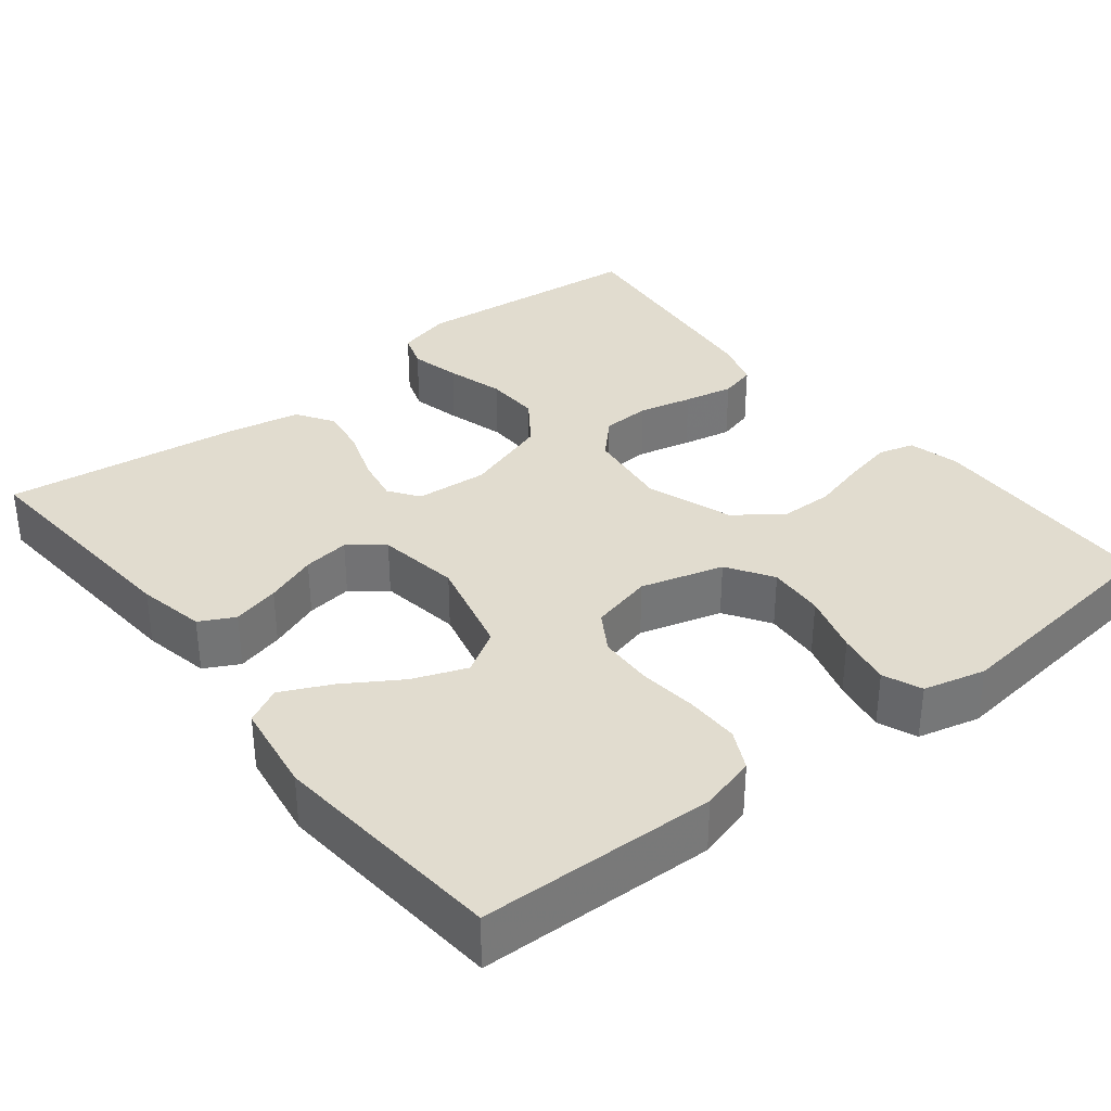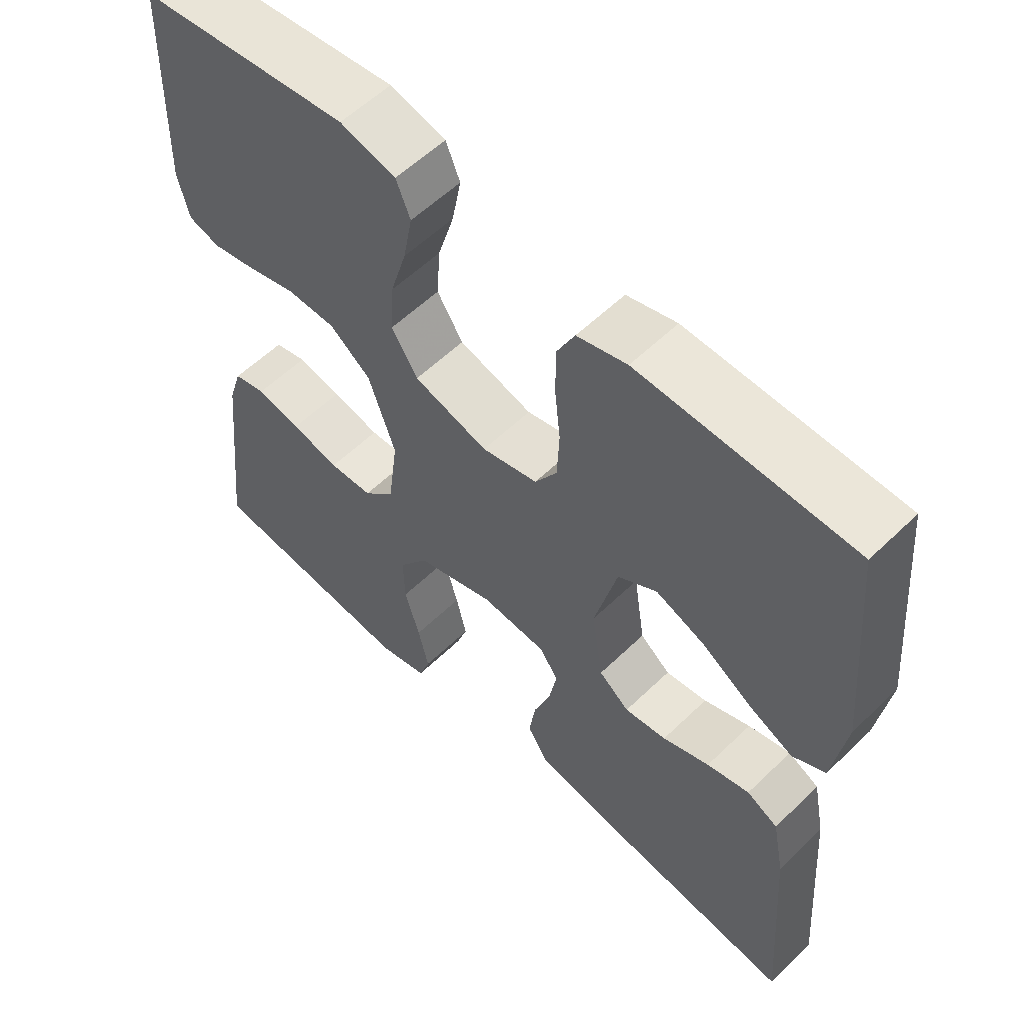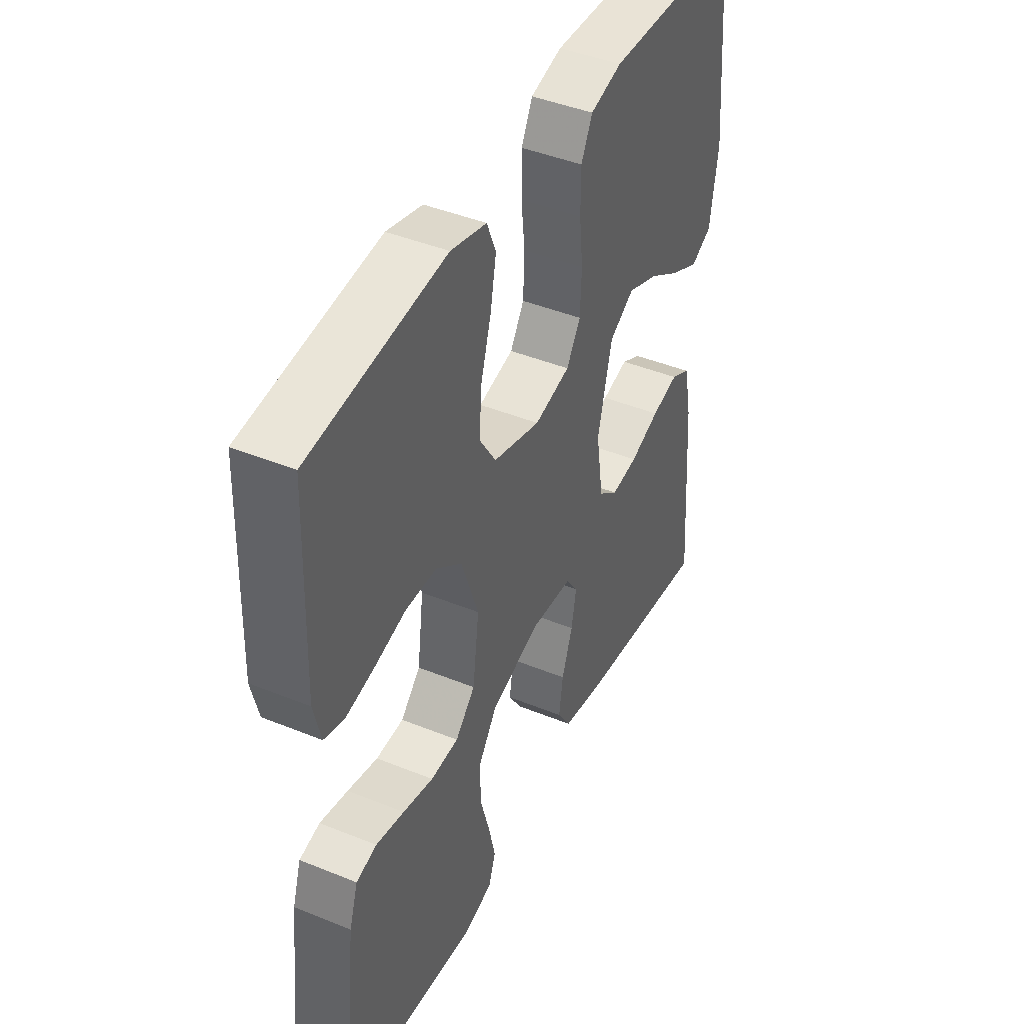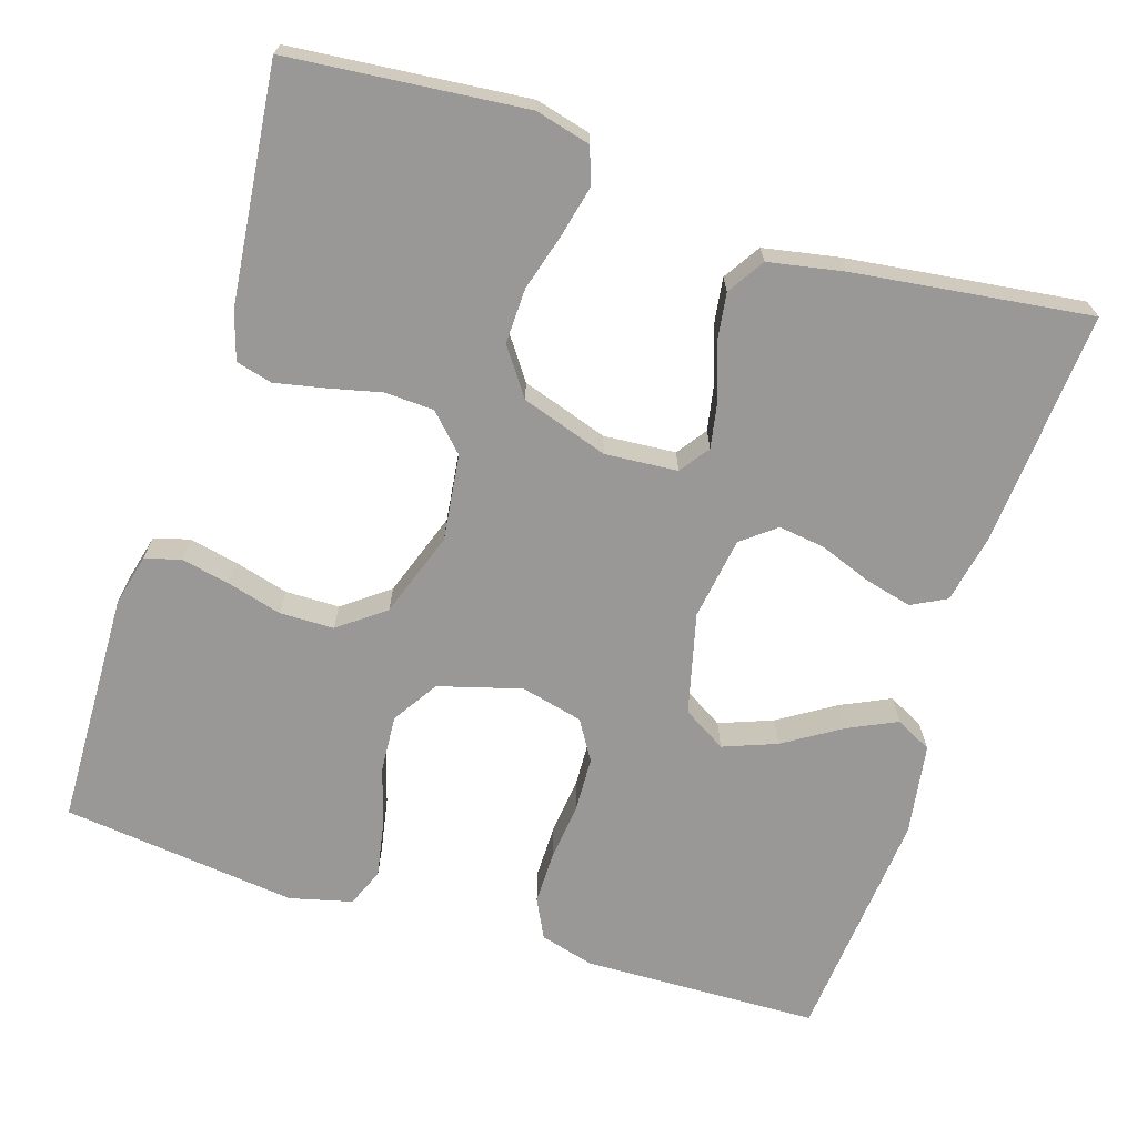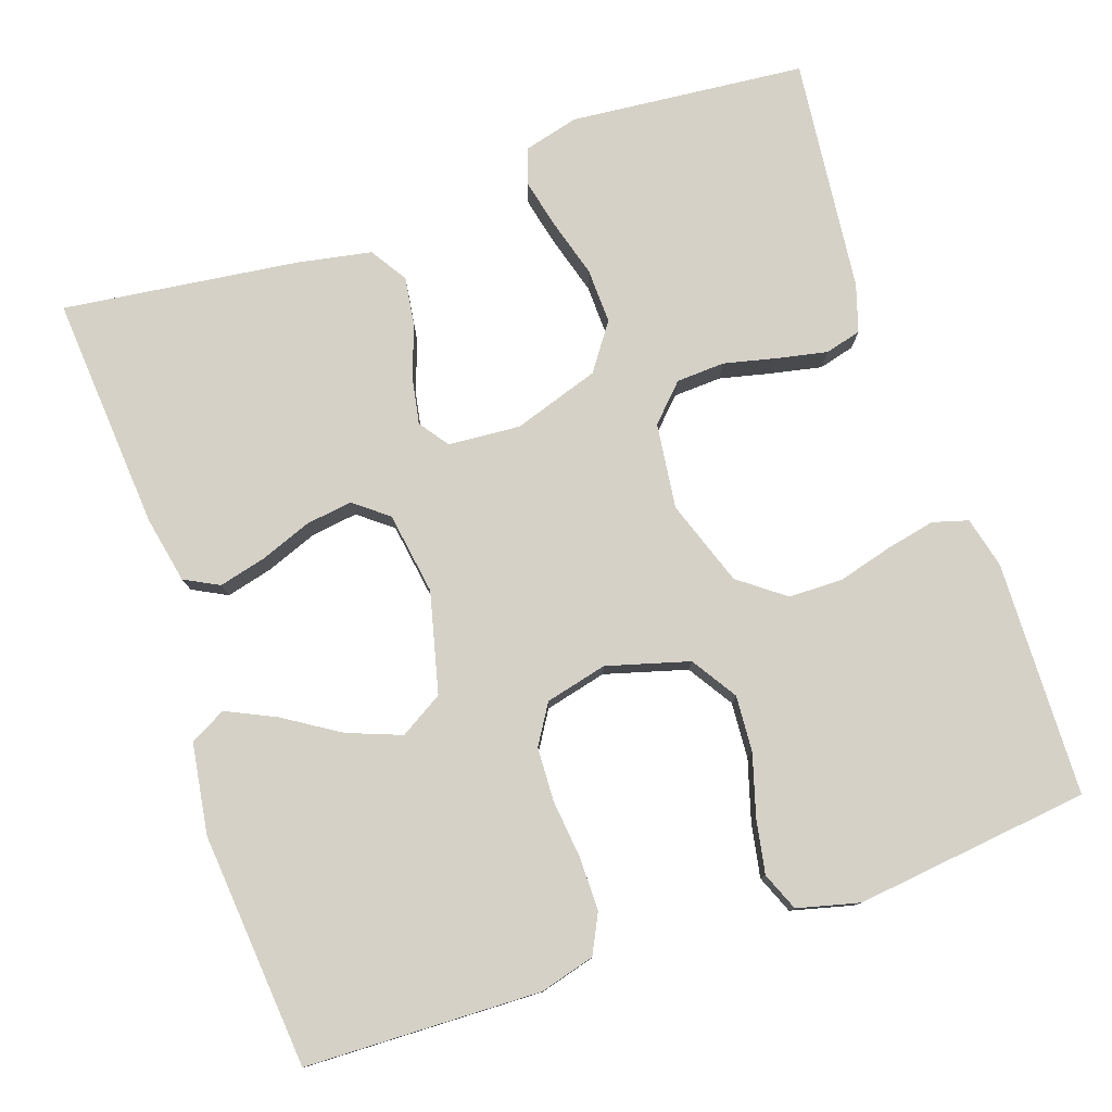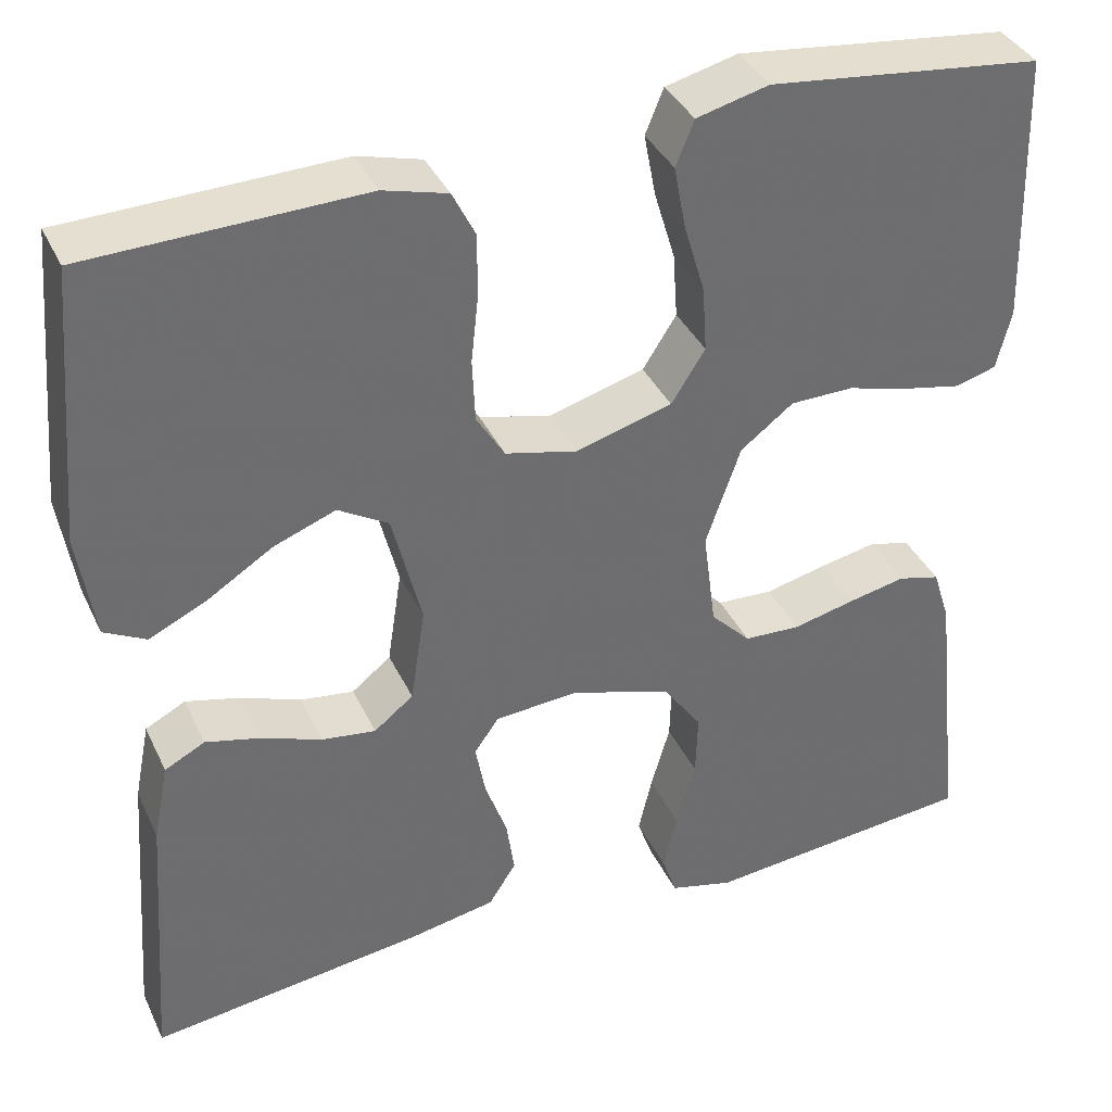
<metadata>
{"format":"obj","ext":"obj","renderer":"f3d","projection":"perspective","resolution":1024,"background":"white","views":[{"elev":34.4,"azim":-38.5,"up":"+Y"},{"elev":57.2,"azim":-135.1,"up":"+Z"},{"elev":43.3,"azim":115.7,"up":"+Z"},{"elev":-68.7,"azim":162.3,"up":"+Y"},{"elev":78.7,"azim":-19.0,"up":"+Y"},{"elev":37.5,"azim":-23.1,"up":"+Z"}]}
</metadata>
<code>
v -0.5 0.07 0.5
v -0.2 0.07 0.509
v -0.13 0.07 0.49
v -0.105 0.07 0.44
v -0.105 0.07 0.372
v -0.113 0.07 0.298
v -0.11 0.07 0.229
v -0.079 0.07 0.179
v 0 0.07 0.16
v 0.105 0.07 0.19
v 0.142 0.07 0.248
v 0.137 0.07 0.32
v 0.114 0.07 0.397
v 0.101 0.07 0.466
v 0.121 0.07 0.515
v 0.2 0.07 0.535
v 0.5 0.07 0.5
v 0.509 0.07 0.2
v 0.493 0.07 0.135
v 0.448 0.07 0.122
v 0.386 0.07 0.135
v 0.316 0.07 0.154
v 0.247 0.07 0.153
v 0.189 0.07 0.109
v 0.151 0.07 0
v 0.165 0.07 -0.109
v 0.209 0.07 -0.154
v 0.271 0.07 -0.157
v 0.339 0.07 -0.141
v 0.402 0.07 -0.128
v 0.448 0.07 -0.14
v 0.467 0.07 -0.2
v 0.5 0.07 -0.5
v 0.2 0.07 -0.529
v 0.13 0.07 -0.511
v 0.114 0.07 -0.465
v 0.129 0.07 -0.401
v 0.15 0.07 -0.328
v 0.152 0.07 -0.258
v 0.11 0.07 -0.199
v 0 0.07 -0.163
v -0.092 0.07 -0.17
v -0.119 0.07 -0.208
v -0.108 0.07 -0.267
v -0.084 0.07 -0.334
v -0.075 0.07 -0.396
v -0.105 0.07 -0.443
v -0.2 0.07 -0.461
v -0.5 0.07 -0.5
v -0.478 0.07 -0.2
v -0.461 0.07 -0.114
v -0.417 0.07 -0.091
v -0.357 0.07 -0.106
v -0.291 0.07 -0.131
v -0.232 0.07 -0.139
v -0.189 0.07 -0.105
v -0.173 0.07 0
v -0.205 0.07 0.128
v -0.26 0.07 0.161
v -0.328 0.07 0.135
v -0.399 0.07 0.09
v -0.462 0.07 0.06
v -0.508 0.07 0.084
v -0.526 0.07 0.2
v -0.5 0 0.5
v -0.2 0 0.509
v -0.13 0 0.49
v -0.105 0 0.44
v -0.105 0 0.372
v -0.113 0 0.298
v -0.11 0 0.229
v -0.079 0 0.179
v 0 0 0.16
v 0.105 0 0.19
v 0.142 0 0.248
v 0.137 0 0.32
v 0.114 0 0.397
v 0.101 0 0.466
v 0.121 0 0.515
v 0.2 0 0.535
v 0.5 0 0.5
v 0.509 0 0.2
v 0.493 0 0.135
v 0.448 0 0.122
v 0.386 0 0.135
v 0.316 0 0.154
v 0.247 0 0.153
v 0.189 0 0.109
v 0.151 0 0
v 0.165 0 -0.109
v 0.209 0 -0.154
v 0.271 0 -0.157
v 0.339 0 -0.141
v 0.402 0 -0.128
v 0.448 0 -0.14
v 0.467 0 -0.2
v 0.5 0 -0.5
v 0.2 0 -0.529
v 0.13 0 -0.511
v 0.114 0 -0.465
v 0.129 0 -0.401
v 0.15 0 -0.328
v 0.152 0 -0.258
v 0.11 0 -0.199
v 0 0 -0.163
v -0.092 0 -0.17
v -0.119 0 -0.208
v -0.108 0 -0.267
v -0.084 0 -0.334
v -0.075 0 -0.396
v -0.105 0 -0.443
v -0.2 0 -0.461
v -0.5 0 -0.5
v -0.478 0 -0.2
v -0.461 0 -0.114
v -0.417 0 -0.091
v -0.357 0 -0.106
v -0.291 0 -0.131
v -0.232 0 -0.139
v -0.189 0 -0.105
v -0.173 0 0
v -0.205 0 0.128
v -0.26 0 0.161
v -0.328 0 0.135
v -0.399 0 0.09
v -0.462 0 0.06
v -0.508 0 0.084
v -0.526 0 0.2
f 60 61 62 63
f 59 60 63 64
f 51 52 53 54
f 51 54 55
f 50 51 55
f 49 50 55
f 48 49 55 56
f 44 45 46 47
f 43 44 47 48
f 35 36 37 38
f 33 34 35 38
f 33 38 39
f 32 33 39 40
f 28 29 30 31
f 28 31 32 40
f 19 20 21 22
f 17 18 19 22
f 17 22 23
f 16 17 23 24
f 12 13 14 15
f 12 15 16 24
f 3 4 5 6
f 3 6 7
f 2 3 7
f 59 64 1 2
f 58 59 2 7
f 57 58 7 8
f 43 48 56 57
f 42 43 57 8
f 41 42 8 9
f 27 28 40 41
f 26 27 41
f 25 26 41 9
f 24 25 9 10
f 11 12 24
f 10 11 24
f 127 126 125 124
f 128 127 124 123
f 118 117 116 115
f 119 118 115
f 119 115 114
f 119 114 113
f 120 119 113 112
f 111 110 109 108
f 112 111 108 107
f 102 101 100 99
f 102 99 98 97
f 103 102 97
f 104 103 97 96
f 95 94 93 92
f 104 96 95 92
f 86 85 84 83
f 86 83 82 81
f 87 86 81
f 88 87 81 80
f 79 78 77 76
f 88 80 79 76
f 70 69 68 67
f 71 70 67
f 71 67 66
f 66 65 128 123
f 71 66 123 122
f 72 71 122 121
f 121 120 112 107
f 72 121 107 106
f 73 72 106 105
f 105 104 92 91
f 105 91 90
f 73 105 90 89
f 74 73 89 88
f 88 76 75
f 88 75 74
f 1 65 66 2
f 2 66 67 3
f 3 67 68 4
f 4 68 69 5
f 5 69 70 6
f 6 70 71 7
f 7 71 72 8
f 8 72 73 9
f 9 73 74 10
f 10 74 75 11
f 11 75 76 12
f 12 76 77 13
f 13 77 78 14
f 14 78 79 15
f 15 79 80 16
f 16 80 81 17
f 17 81 82 18
f 18 82 83 19
f 19 83 84 20
f 20 84 85 21
f 21 85 86 22
f 22 86 87 23
f 23 87 88 24
f 24 88 89 25
f 25 89 90 26
f 26 90 91 27
f 27 91 92 28
f 28 92 93 29
f 29 93 94 30
f 30 94 95 31
f 31 95 96 32
f 32 96 97 33
f 33 97 98 34
f 34 98 99 35
f 35 99 100 36
f 36 100 101 37
f 37 101 102 38
f 38 102 103 39
f 39 103 104 40
f 40 104 105 41
f 41 105 106 42
f 42 106 107 43
f 43 107 108 44
f 44 108 109 45
f 45 109 110 46
f 46 110 111 47
f 47 111 112 48
f 48 112 113 49
f 49 113 114 50
f 50 114 115 51
f 51 115 116 52
f 52 116 117 53
f 53 117 118 54
f 54 118 119 55
f 55 119 120 56
f 56 120 121 57
f 57 121 122 58
f 58 122 123 59
f 59 123 124 60
f 60 124 125 61
f 61 125 126 62
f 62 126 127 63
f 63 127 128 64
f 64 128 65 1

</code>
